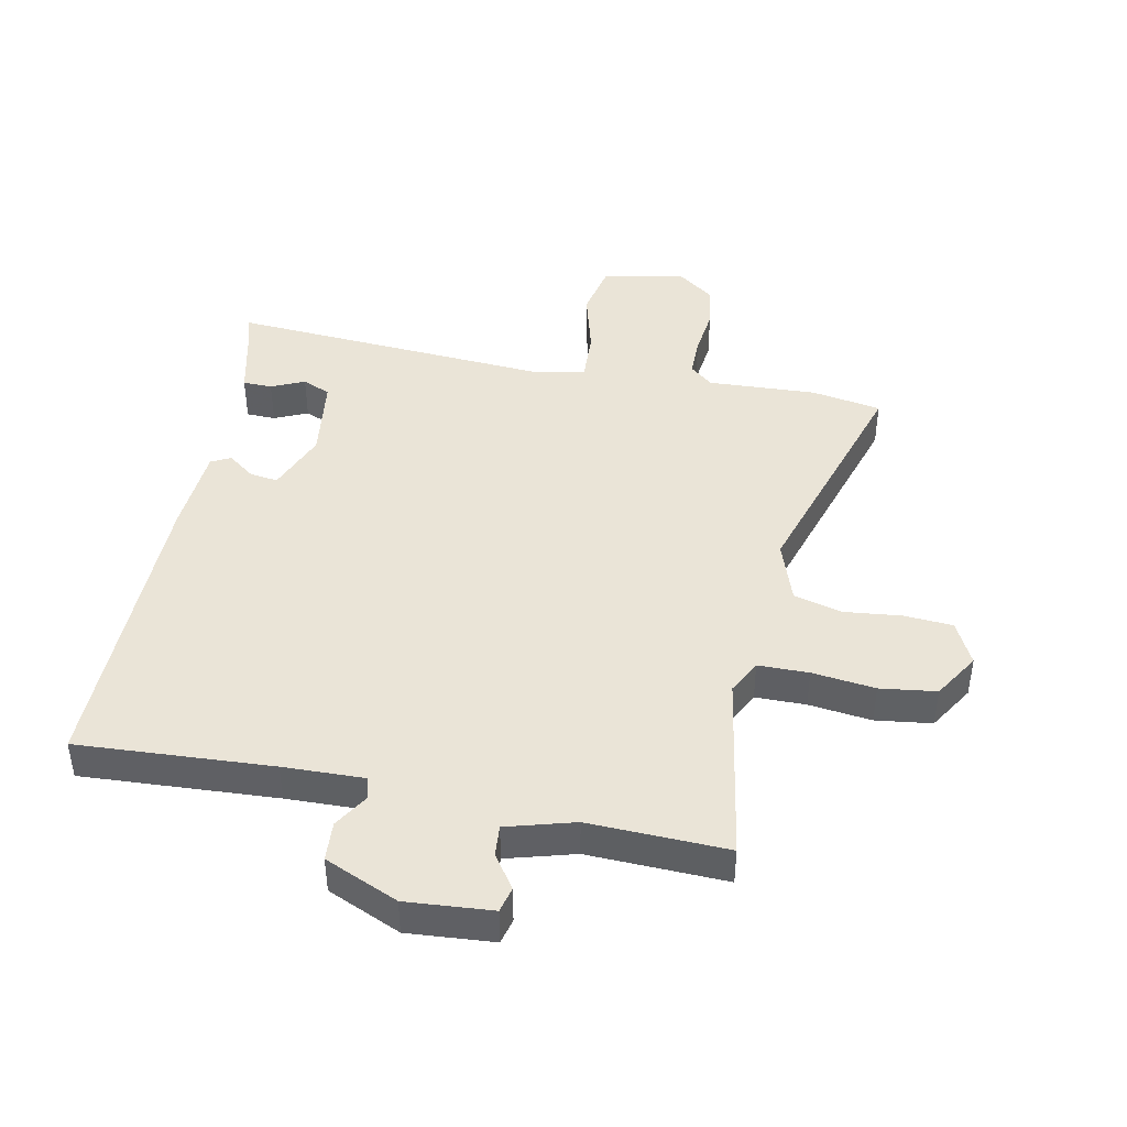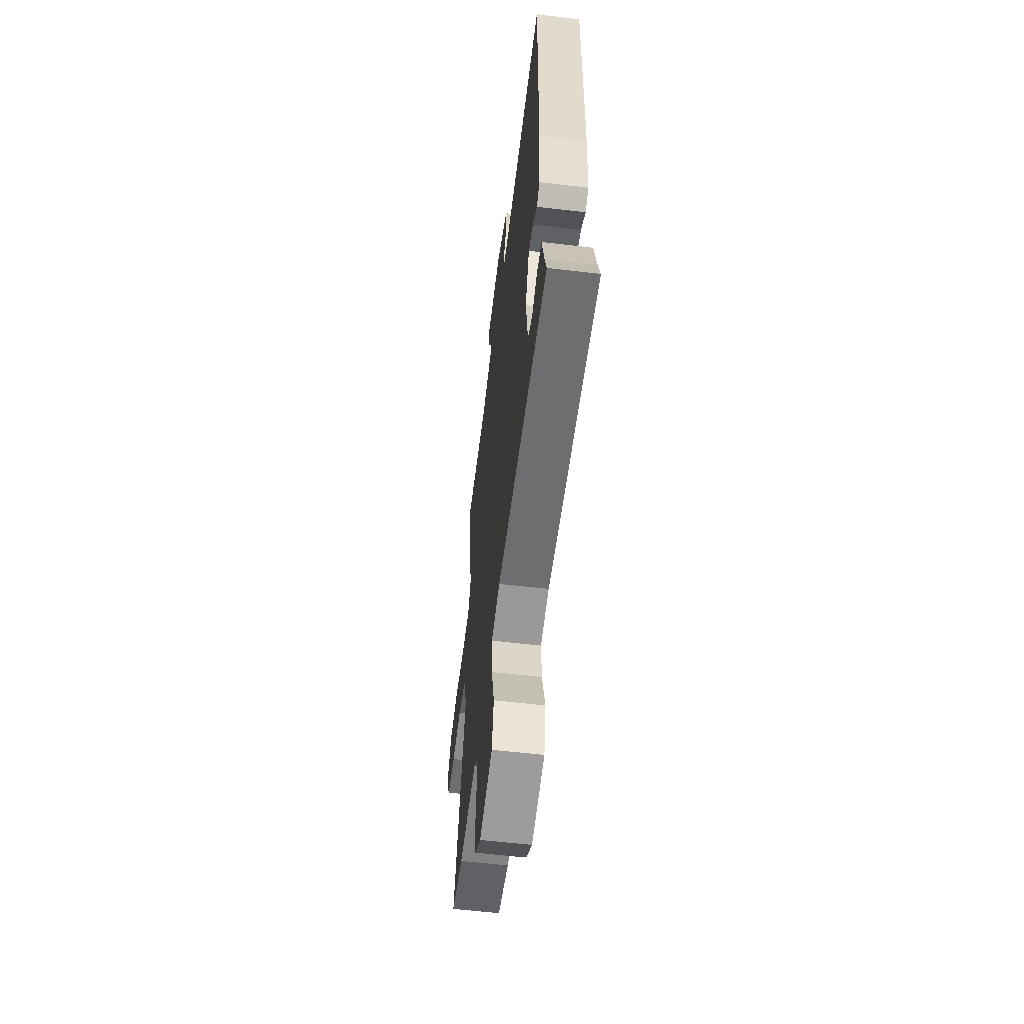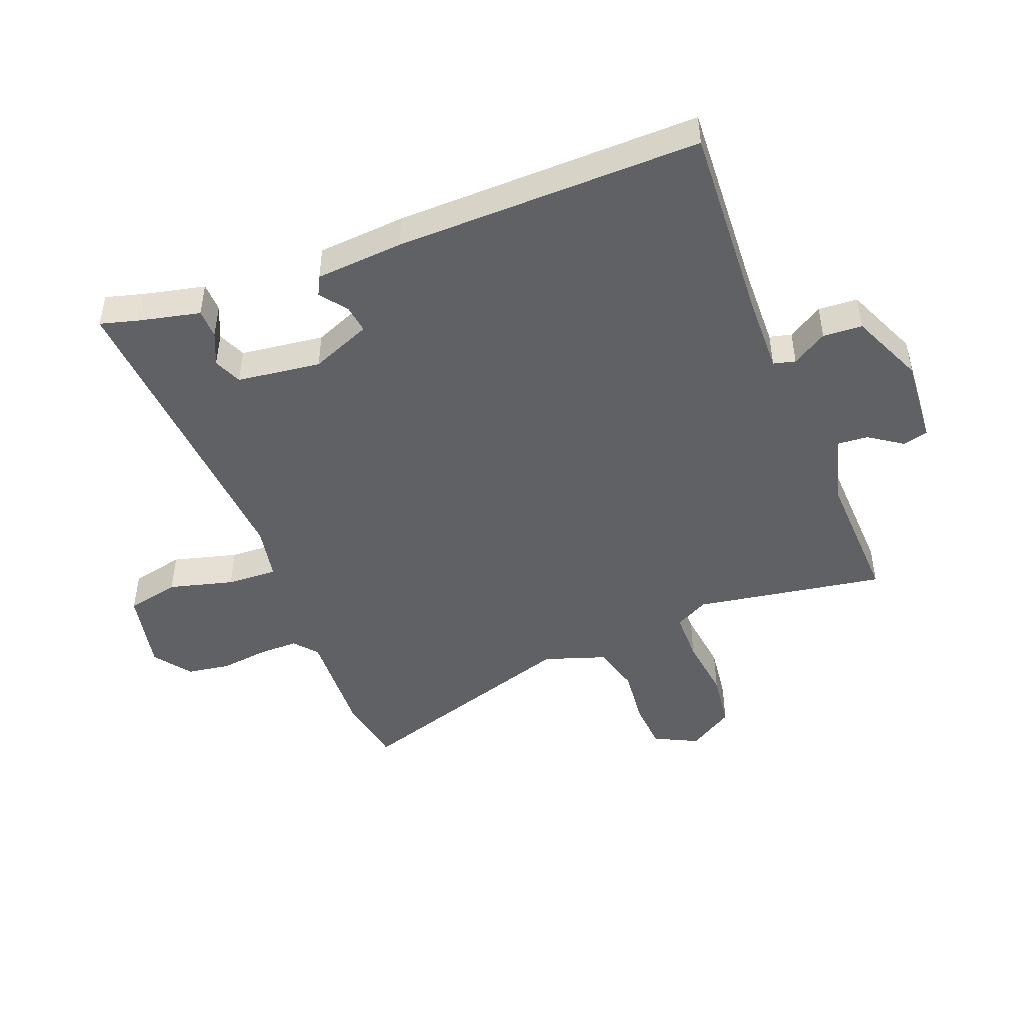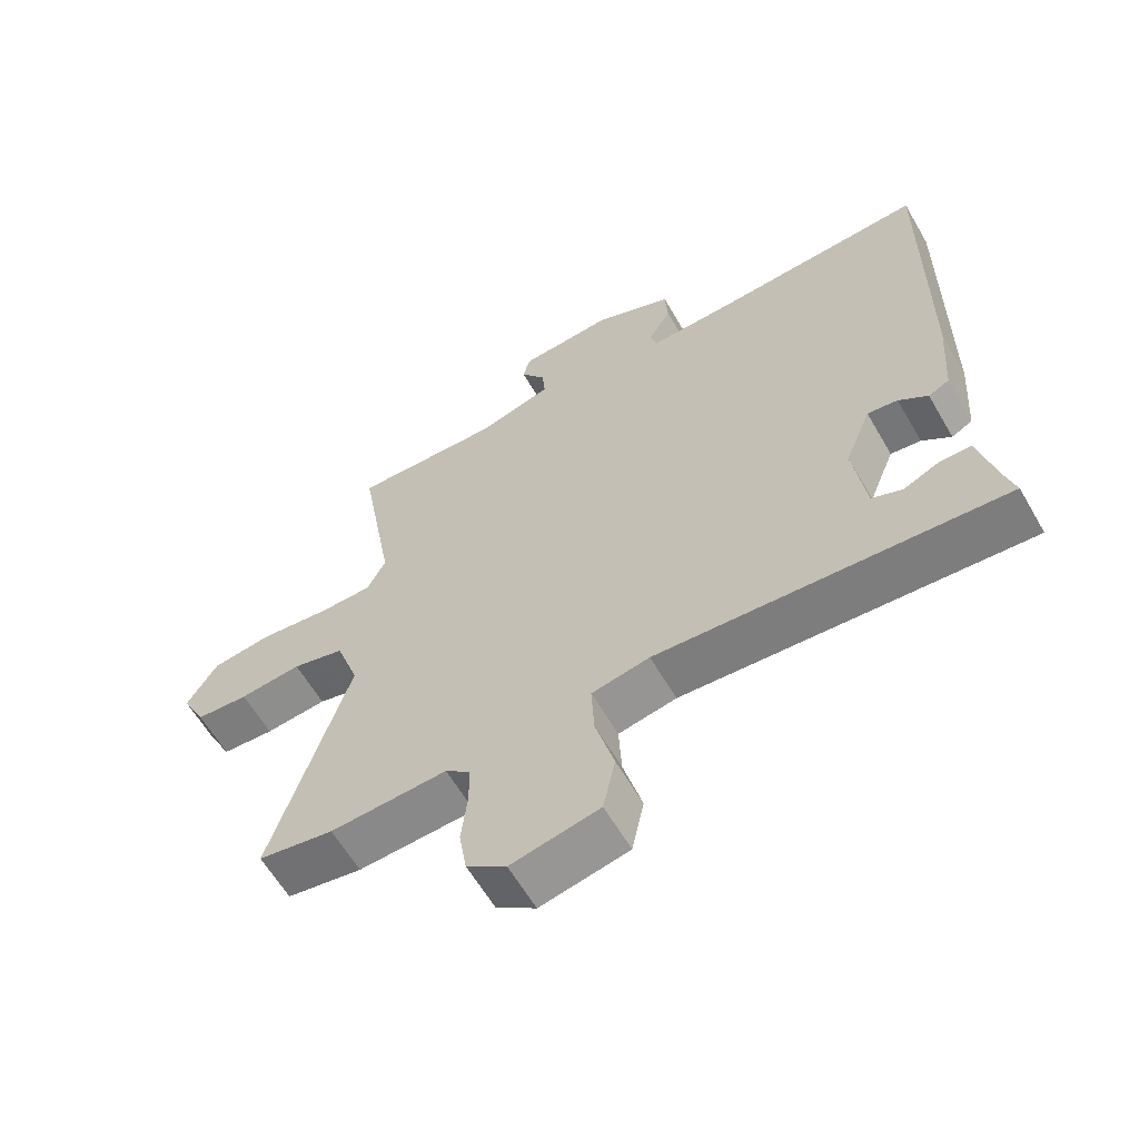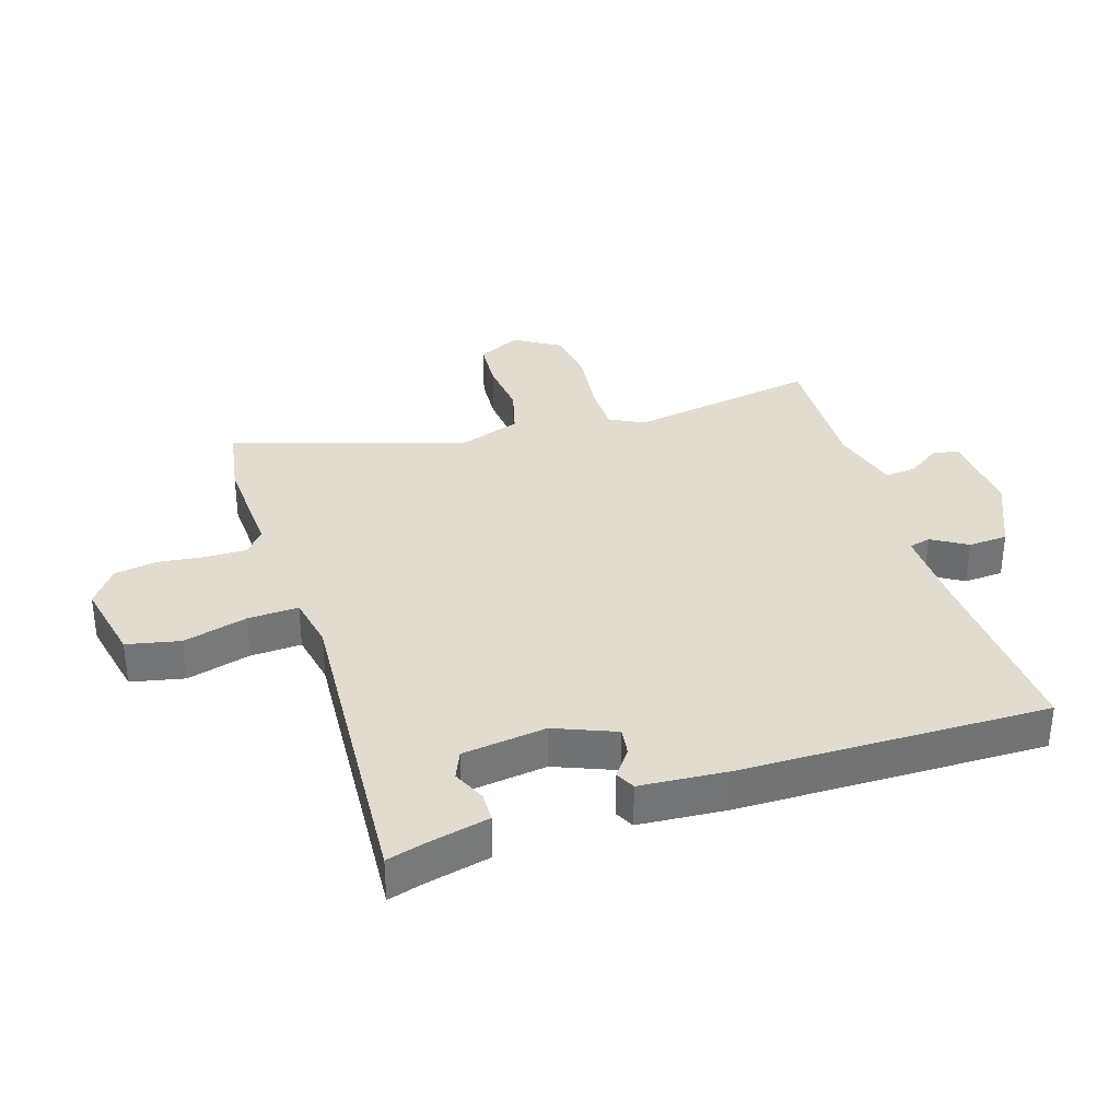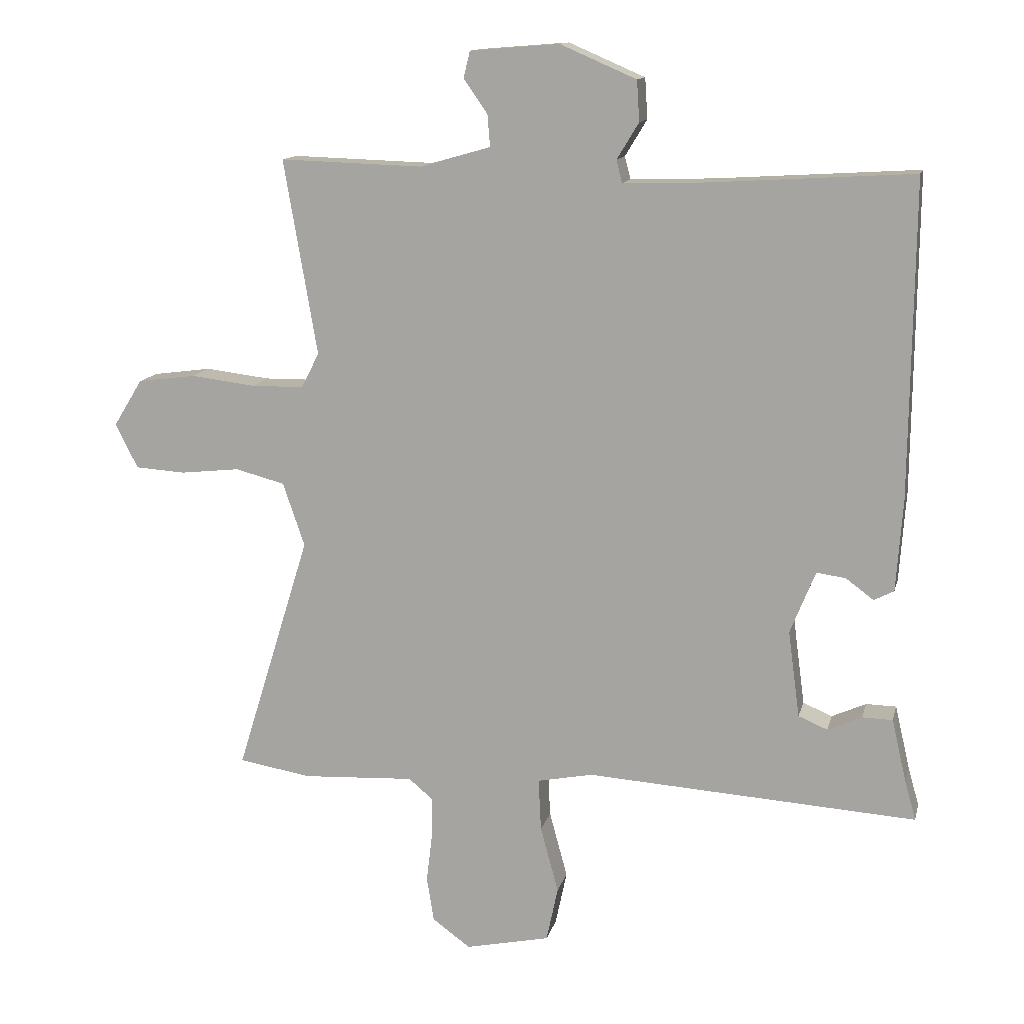
<metadata>
{"format":"obj","ext":"obj","renderer":"f3d","projection":"perspective","resolution":1024,"background":"white","views":[{"elev":43.9,"azim":11.5,"up":"+Y"},{"elev":-57.9,"azim":-97.0,"up":"+Z"},{"elev":-47.3,"azim":-68.4,"up":"+Y"},{"elev":-61.4,"azim":-149.9,"up":"+Z"},{"elev":34.3,"azim":-107.5,"up":"+Y"},{"elev":13.0,"azim":-166.9,"up":"+Z"}]}
</metadata>
<code>
v -0.47 0.07 0.5
v -0.158 0.07 0.481
v -0.028 0.07 0.477
v -0.019 0.07 0.512
v -0.053 0.07 0.568
v -0.049 0.07 0.631
v 0.069 0.07 0.682
v 0.207 0.07 0.671
v 0.217 0.07 0.63
v 0.18 0.07 0.577
v 0.176 0.07 0.527
v 0.285 0.07 0.496
v 0.507 0.07 0.503
v 0.455 0.07 0.2
v 0.483 0.07 0.146
v 0.564 0.07 0.145
v 0.665 0.07 0.157
v 0.755 0.07 0.145
v 0.8 0.07 0.072
v 0.765 0.07 0.003
v 0.687 0.07 -0.002
v 0.595 0.07 0.008
v 0.518 0.07 -0.012
v 0.484 0.07 -0.111
v 0.599 0.07 -0.483
v 0.487 0.07 -0.502
v 0.313 0.07 -0.493
v 0.276 0.07 -0.524
v 0.276 0.07 -0.587
v 0.285 0.07 -0.664
v 0.274 0.07 -0.733
v 0.215 0.07 -0.776
v 0.084 0.07 -0.748
v 0.066 0.07 -0.663
v 0.094 0.07 -0.56
v 0.098 0.07 -0.479
v 0.012 0.07 -0.462
v -0.5 0.07 -0.495
v -0.483 0.07 -0.435
v -0.46 0.07 -0.336
v -0.413 0.07 -0.335
v -0.36 0.07 -0.359
v -0.315 0.07 -0.34
v -0.297 0.07 -0.206
v -0.336 0.07 -0.109
v -0.381 0.07 -0.115
v -0.424 0.07 -0.147
v -0.455 0.07 -0.131
v -0.465 0.07 0.01
v -0.47 0 0.5
v -0.158 0 0.481
v -0.028 0 0.477
v -0.019 0 0.512
v -0.053 0 0.568
v -0.049 0 0.631
v 0.069 0 0.682
v 0.207 0 0.671
v 0.217 0 0.63
v 0.18 0 0.577
v 0.176 0 0.527
v 0.285 0 0.496
v 0.507 0 0.503
v 0.455 0 0.2
v 0.483 0 0.146
v 0.564 0 0.145
v 0.665 0 0.157
v 0.755 0 0.145
v 0.8 0 0.072
v 0.765 0 0.003
v 0.687 0 -0.002
v 0.595 0 0.008
v 0.518 0 -0.012
v 0.484 0 -0.111
v 0.599 0 -0.483
v 0.487 0 -0.502
v 0.313 0 -0.493
v 0.276 0 -0.524
v 0.276 0 -0.587
v 0.285 0 -0.664
v 0.274 0 -0.733
v 0.215 0 -0.776
v 0.084 0 -0.748
v 0.066 0 -0.663
v 0.094 0 -0.56
v 0.098 0 -0.479
v 0.012 0 -0.462
v -0.5 0 -0.495
v -0.483 0 -0.435
v -0.46 0 -0.336
v -0.413 0 -0.335
v -0.36 0 -0.359
v -0.315 0 -0.34
v -0.297 0 -0.206
v -0.336 0 -0.109
v -0.381 0 -0.115
v -0.424 0 -0.147
v -0.455 0 -0.131
v -0.465 0 0.01
f 46 47 48 49
f 45 46 49 1
f 44 45 1 2
f 43 44 2 3
f 39 40 41 42
f 37 38 39 42
f 36 37 42 43
f 32 33 34 35
f 32 35 36
f 29 30 31 32
f 28 29 32 36
f 27 28 36 43
f 24 25 26 27
f 23 24 27 43
f 19 20 21 22
f 19 22 23
f 16 17 18 19
f 15 16 19 23
f 14 15 23 43
f 12 13 14 43
f 7 8 9 10
f 7 10 11
f 4 5 6 7
f 3 4 7 11
f 3 11 12 43
f 98 97 96 95
f 50 98 95 94
f 51 50 94 93
f 52 51 93 92
f 91 90 89 88
f 91 88 87 86
f 92 91 86 85
f 84 83 82 81
f 85 84 81
f 81 80 79 78
f 85 81 78 77
f 92 85 77 76
f 76 75 74 73
f 92 76 73 72
f 71 70 69 68
f 72 71 68
f 68 67 66 65
f 72 68 65 64
f 92 72 64 63
f 92 63 62 61
f 59 58 57 56
f 60 59 56
f 56 55 54 53
f 60 56 53 52
f 92 61 60 52
f 1 50 51 2
f 2 51 52 3
f 3 52 53 4
f 4 53 54 5
f 5 54 55 6
f 6 55 56 7
f 7 56 57 8
f 8 57 58 9
f 9 58 59 10
f 10 59 60 11
f 11 60 61 12
f 12 61 62 13
f 13 62 63 14
f 14 63 64 15
f 15 64 65 16
f 16 65 66 17
f 17 66 67 18
f 18 67 68 19
f 19 68 69 20
f 20 69 70 21
f 21 70 71 22
f 22 71 72 23
f 23 72 73 24
f 24 73 74 25
f 25 74 75 26
f 26 75 76 27
f 27 76 77 28
f 28 77 78 29
f 29 78 79 30
f 30 79 80 31
f 31 80 81 32
f 32 81 82 33
f 33 82 83 34
f 34 83 84 35
f 35 84 85 36
f 36 85 86 37
f 37 86 87 38
f 38 87 88 39
f 39 88 89 40
f 40 89 90 41
f 41 90 91 42
f 42 91 92 43
f 43 92 93 44
f 44 93 94 45
f 45 94 95 46
f 46 95 96 47
f 47 96 97 48
f 48 97 98 49
f 49 98 50 1

</code>
